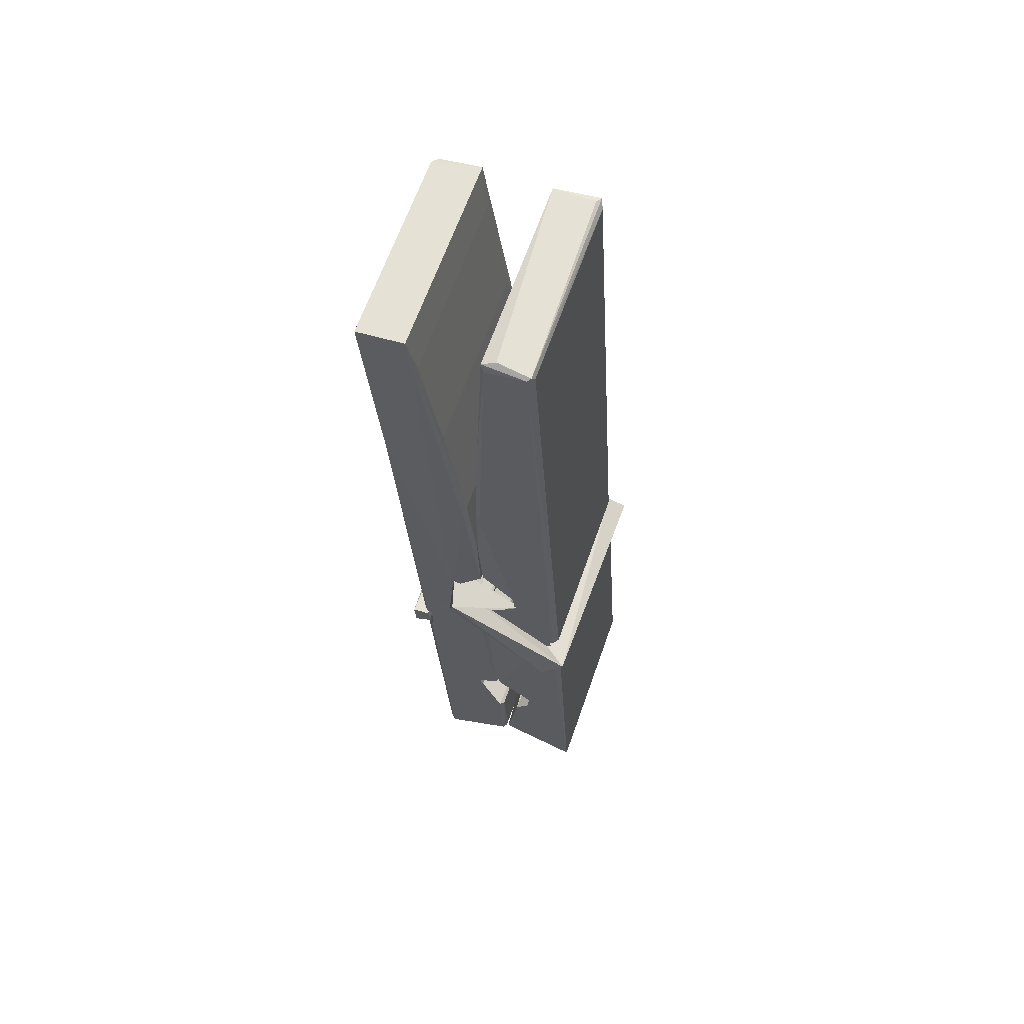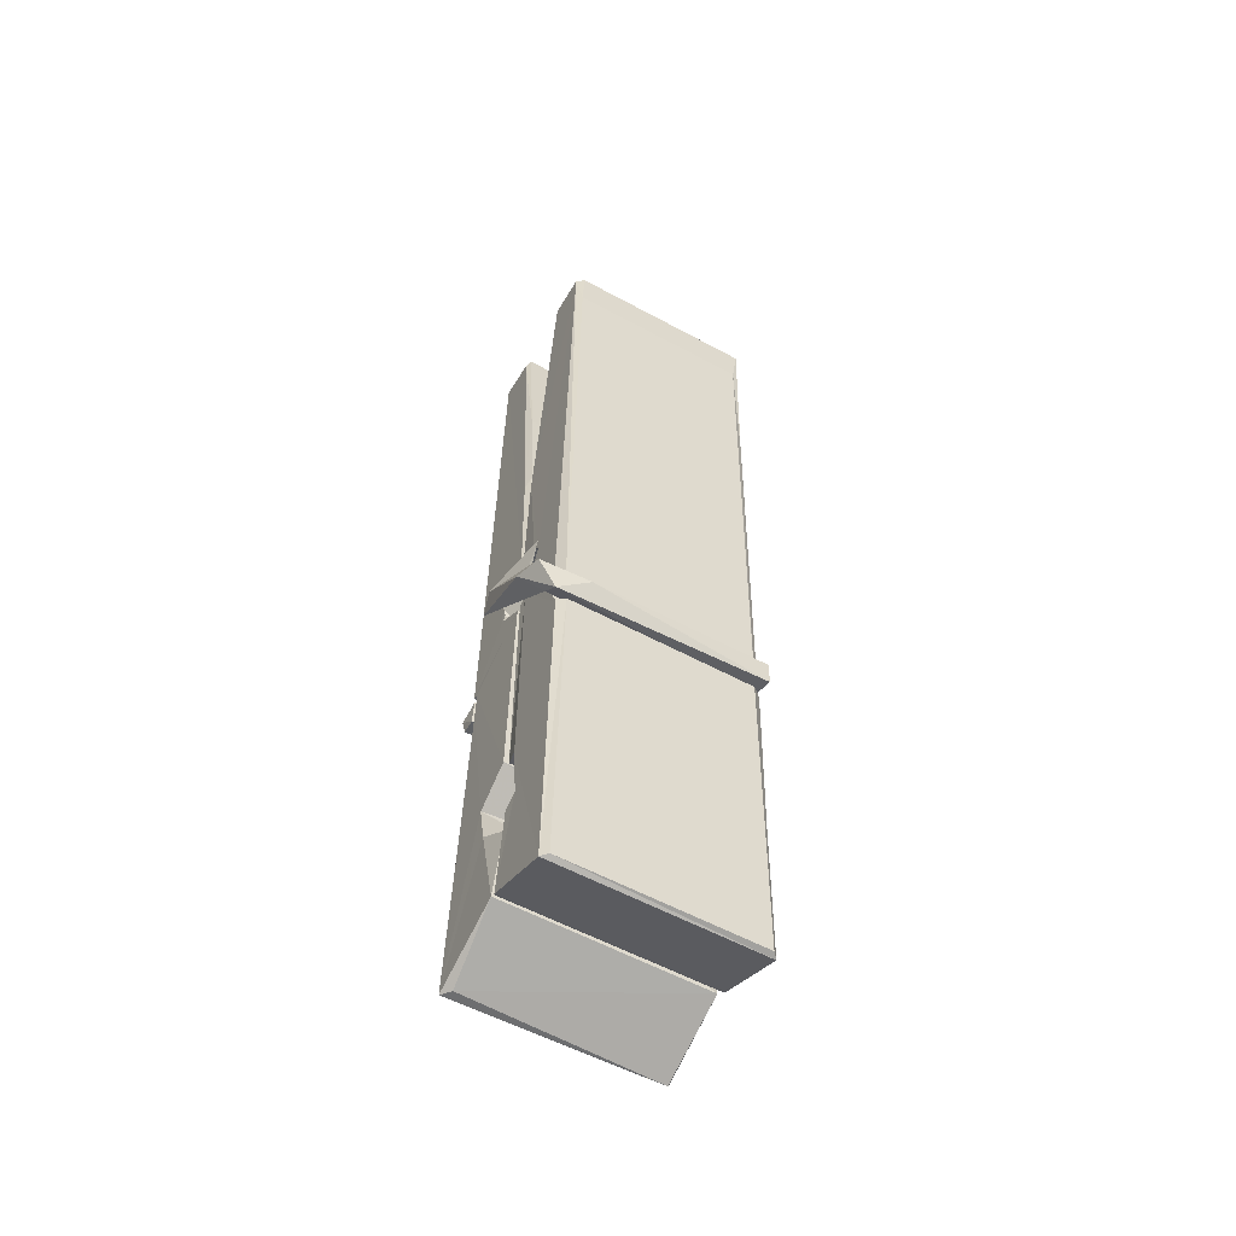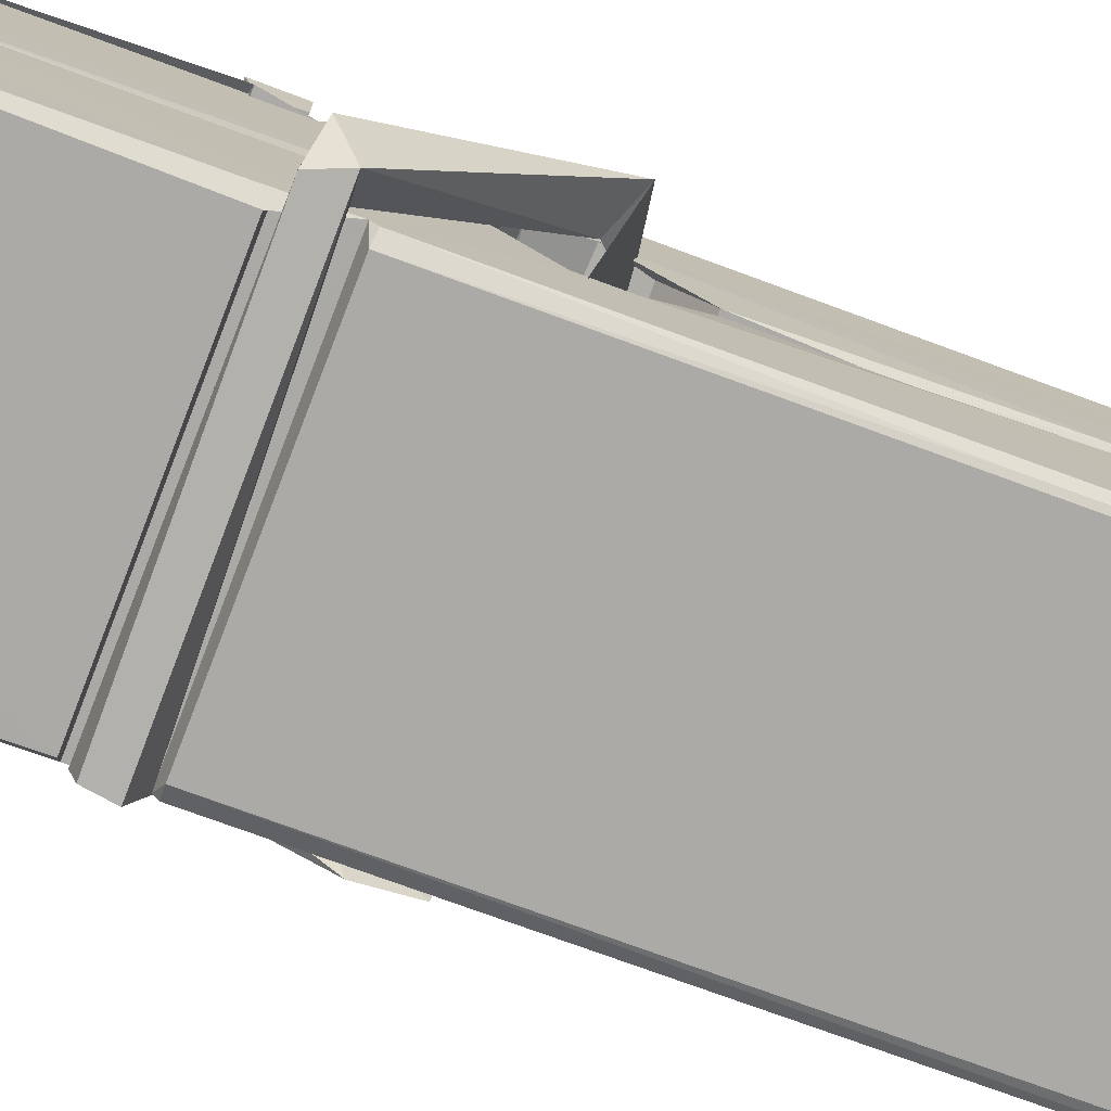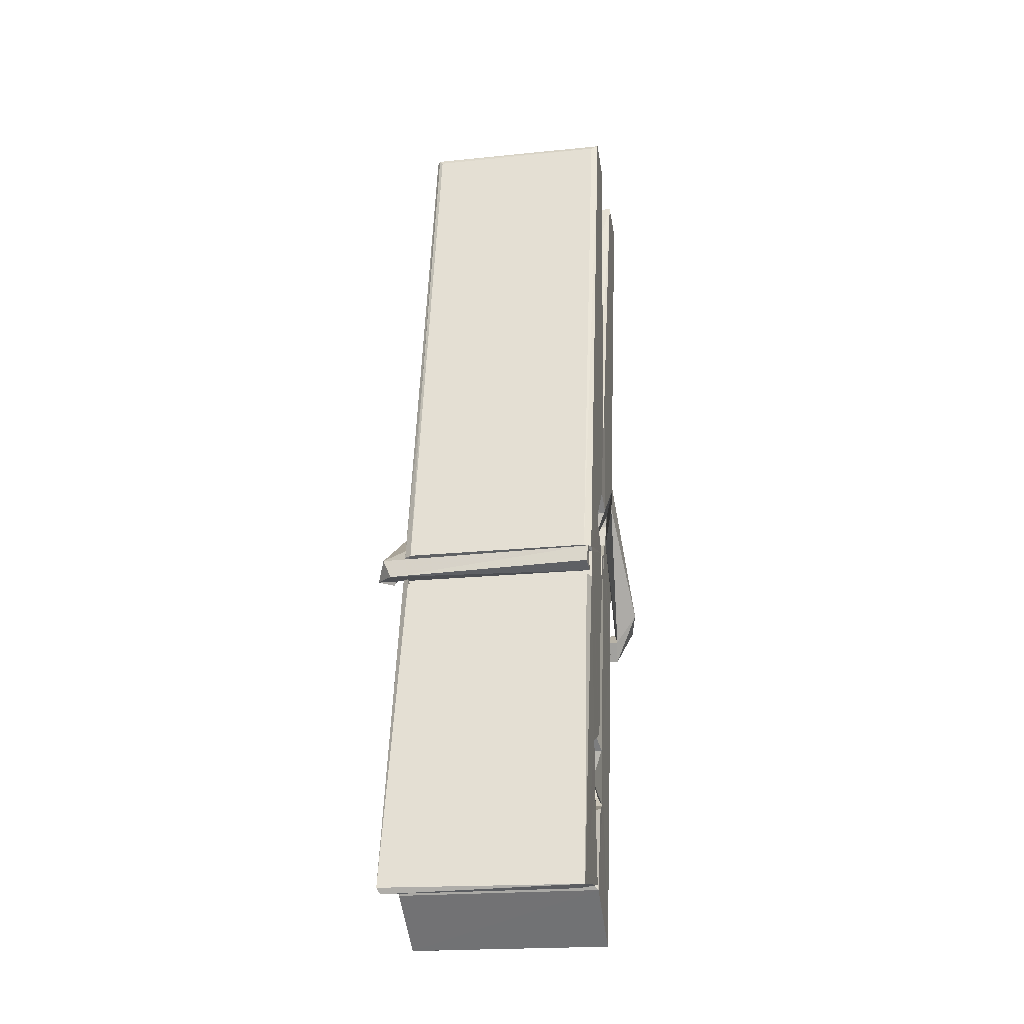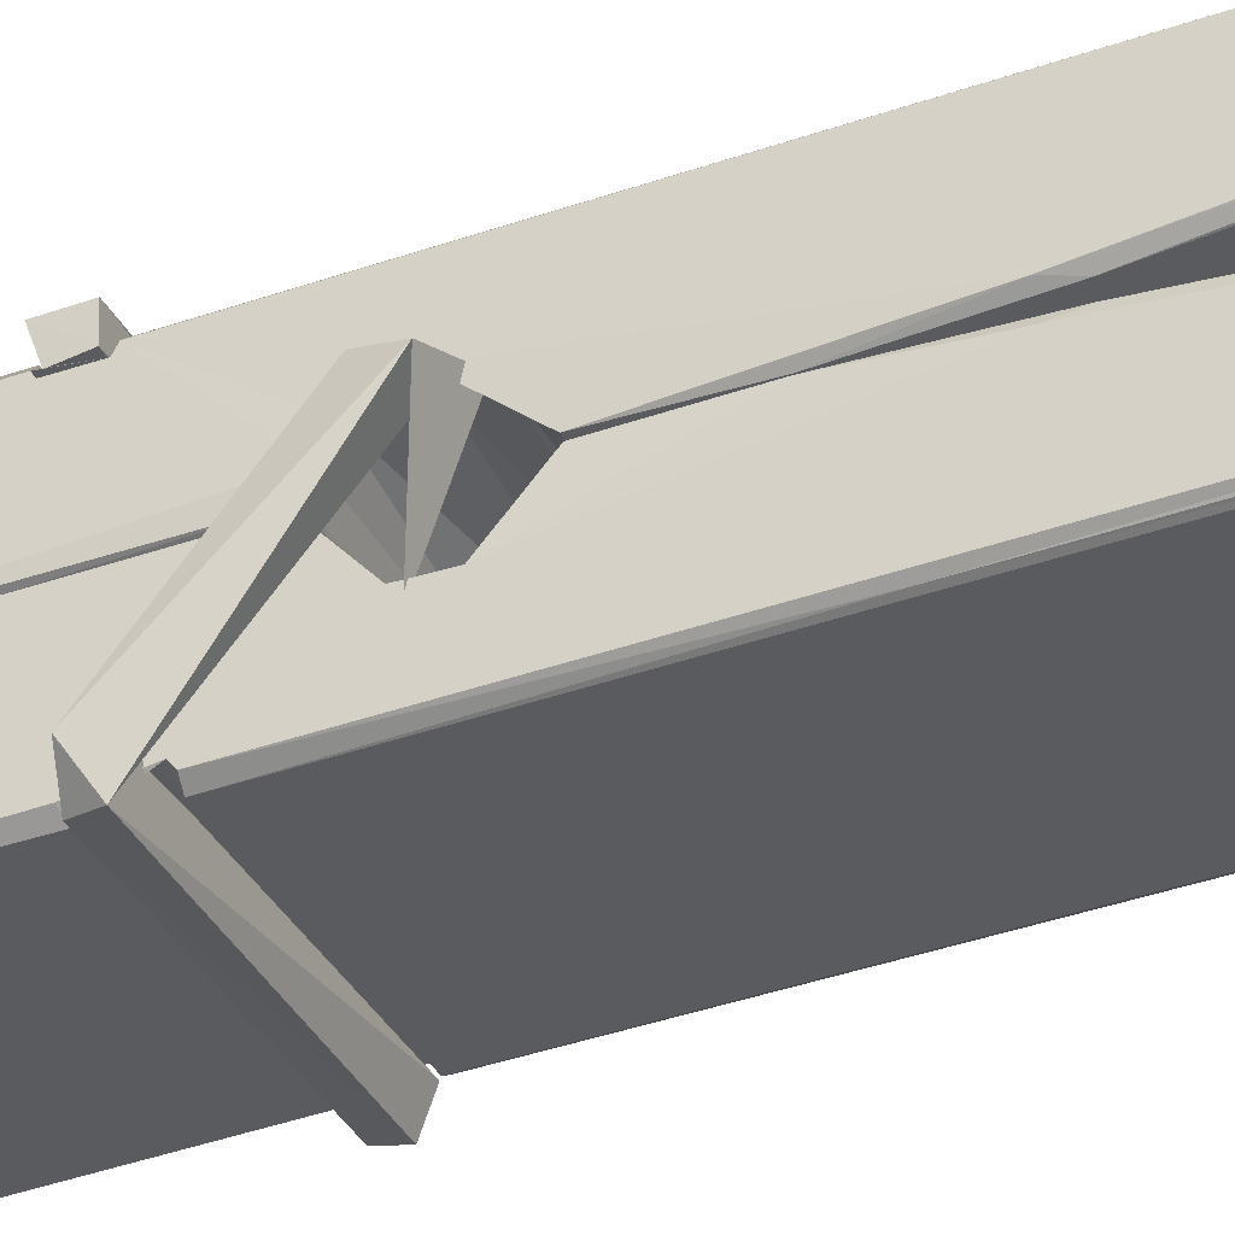
<metadata>
{"format":"obj","ext":"obj","renderer":"f3d","projection":"perspective","resolution":1024,"background":"white","views":[{"elev":65.8,"azim":109.7,"up":"+Y"},{"elev":-60.2,"azim":-28.9,"up":"+Y"},{"elev":-77.2,"azim":70.6,"up":"+Z"},{"elev":-29.9,"azim":-169.3,"up":"+Y"},{"elev":-31.8,"azim":113.4,"up":"+Z"}]}
</metadata>
<code>
v 0.8852 0.5082 -1.229
v 1.049 0.5422 -1.288
v 0.887 0.5405 -1.289
v 0.8908 0.544 -1.29
v 0.8735 1.087 -1.245
v 0.8751 1.166 -1.233
v 0.8727 1.263 -1.215
v 0.8778 1.056 -1.251
v 1.031 1.264 -1.214
v 0.8717 1.259 -1.172
v 0.8715 1.027 -1.252
v 0.8648 1.299 -1.209
v 1.045 0.6767 -1.279
v 0.8782 0.7824 -1.21
v 0.8758 0.8599 -1.256
v 0.8821 0.6106 -1.276
v 0.8822 0.6176 -1.263
v 0.8811 0.6656 -1.266
v 1.047 0.6242 -1.261
v 1.041 0.6448 -1.254
v 0.8868 0.6274 -1.256
v 1.04 0.8921 -1.237
v 1.036 0.9102 -1.241
v 0.8746 0.9106 -1.244
v 0.8753 0.9225 -1.263
v 1.038 0.9277 -1.264
v 0.8831 0.8057 -1.204
v 1.025 1.267 -1.216
v 1.028 1.303 -1.21
v 1.032 1.06 -1.252
v 1.04 0.8704 -1.247
v 1.04 0.8604 -1.267
v 1.041 0.8642 -1.258
v 1.04 0.6796 -1.282
v 1.047 0.5446 -1.291
v 1.043 0.548 -1.291
v 1.046 0.7888 -1.215
v 0.8853 0.7824 -1.206
v 1.026 1.264 -1.173
v 1.028 1.17 -1.234
v 0.8759 0.8806 -1.236
v 0.8843 0.6743 -1.281
v 0.8915 0.6457 -1.253
v 1.047 0.6121 -1.284
v 0.8797 0.9814 -1.259
v 1.034 0.9853 -1.26
v 0.8749 0.899 -1.237
v 0.8652 1.293 -1.173
v 0.8721 1.296 -1.17
v 1.03 1.3 -1.171
v 1.034 1.141 -1.185
v 1.042 0.8112 -1.209
v 1.043 0.6092 -1.287
v 1.05 0.5128 -1.231
v 1.046 0.5138 -1.226
v 0.8905 0.5103 -1.225
v 0.884 0.5377 -1.287
v 1.036 1.046 -1.25
v 1.046 0.6654 -1.262
v 0.8807 0.8546 -1.268
v 1.035 0.8584 -1.269
v 1.042 0.8088 -1.214
v 0.876 0.854 -1.265
v 1.043 0.7854 -1.212
v 1.038 0.7864 -1.207
v 0.8872 0.6051 -1.286
v 0.8775 0.8045 -1.212
v 0.8781 0.7845 -1.214
v 1.038 0.8097 -1.205
v 0.8678 1.303 -1.265
v 1.046 0.5438 -1.293
v 0.8744 1.056 -1.258
v 0.8714 1.167 -1.261
v 1.029 1.3 -1.269
v 1.029 1.305 -1.302
v 1.036 1.047 -1.264
v 1.034 1.06 -1.26
v 1.031 1.172 -1.263
v 0.871 1.043 -1.263
v 0.8806 0.6742 -1.282
v 1.045 0.6786 -1.283
v 1.047 0.6196 -1.303
v 0.8807 0.6559 -1.313
v 0.88 0.7972 -1.341
v 1.045 0.6694 -1.304
v 0.8786 0.8916 -1.297
v 1.036 0.9167 -1.288
v 0.8813 0.915 -1.283
v 1.039 0.904 -1.296
v 0.8741 0.9226 -1.265
v 0.8753 0.8742 -1.294
v 1.04 0.8719 -1.29
v 1.04 0.8837 -1.296
v 1.036 0.9278 -1.266
v 0.8762 0.8547 -1.269
v 0.8698 1.299 -1.305
v 1.03 1.06 -1.259
v 1.046 0.6356 -1.314
v 1.036 0.8012 -1.342
v 1.033 1.012 -1.326
v 1.023 1.303 -1.306
v 1.023 1.308 -1.277
v 1.026 1.305 -1.266
v 1.027 1.172 -1.262
v 0.8746 0.9031 -1.294
v 1.046 0.6533 -1.315
v 0.8818 0.621 -1.308
v 0.8839 0.5404 -1.291
v 0.8762 0.9814 -1.26
v 1.035 0.9855 -1.261
v 1.035 0.8303 -1.34
v 0.864 1.303 -1.302
v 0.8697 1.305 -1.3
v 1.026 1.307 -1.304
v 1.041 0.8311 -1.335
v 1.042 0.7991 -1.337
v 1.048 0.5258 -1.361
v 0.89 0.5187 -1.352
v 0.8768 0.7984 -1.332
v 0.8644 1.295 -1.268
v 1.046 0.5214 -1.358
v 0.8821 0.8263 -1.339
v 0.8762 0.8264 -1.335
v 1.04 0.8593 -1.27
v 0.8762 0.8237 -1.331
v 0.8871 0.6059 -1.287
v 0.884 0.5195 -1.36
v 1.041 0.828 -1.332
v 1.036 0.8025 -1.334
v 0.8776 0.8238 -1.337
v 1.042 0.8221 -1.331
v 1.05 0.8062 -1.348
v 0.8776 0.8009 -1.339
v 1.064 0.8101 -1.333
v 0.8781 0.804 -1.352
v 0.8764 0.817 -1.353
v 1.045 0.7856 -1.198
v 1.044 0.7907 -1.213
v 1.044 0.8912 -1.254
v 0.8586 0.8051 -1.199
v 1.038 0.8877 -1.304
v 1.028 0.9052 -1.235
v 0.8823 0.8572 -1.281
v 0.8743 0.9108 -1.237
v 0.8616 0.906 -1.292
v 0.8622 0.8819 -1.3
v 0.853 0.8117 -1.222
v 0.8731 0.866 -1.262
v 0.8972 0.7914 -1.19
v 0.8733 0.7786 -1.2
v 0.8712 0.7916 -1.213
v 1.043 0.8059 -1.21
v 0.8742 0.8025 -1.202
v 1.044 0.806 -1.196
v 1.063 0.9004 -1.245
v 1.058 0.8806 -1.24
v 1.052 0.81 -1.325
v 1.056 0.8211 -1.351
f 49 29 12
f 8 5 6
f 5 7 6
f 7 40 6
f 40 8 6
f 58 30 29
f 58 29 9
f 12 5 11
f 18 15 42
f 15 63 42
f 20 59 19
f 38 14 1
f 18 43 17
f 18 59 43
f 17 43 21
f 22 23 26
f 41 31 15
f 15 32 60
f 7 5 12
f 50 9 29
f 48 10 49
f 28 12 29
f 28 29 40
f 29 30 40
f 23 24 26
f 22 47 23
f 47 24 23
f 41 22 31
f 18 13 59
f 43 59 20
f 19 17 21
f 21 20 19
f 44 16 19
f 16 17 19
f 54 57 2
f 69 52 51
f 39 51 50
f 28 7 12
f 30 8 40
f 40 7 28
f 25 45 26
f 25 26 24
f 47 22 41
f 31 33 15
f 33 32 15
f 34 13 42
f 42 13 18
f 43 20 21
f 36 35 3
f 36 3 4
f 57 3 2
f 3 35 2
f 10 39 50
f 10 50 49
f 25 11 45
f 11 5 8
f 11 8 45
f 45 8 30
f 26 45 46
f 45 30 46
f 58 22 26
f 26 46 58
f 46 30 58
f 51 39 69
f 39 10 69
f 25 24 11
f 47 67 48
f 67 27 48
f 48 27 10
f 51 9 50
f 22 9 51
f 52 22 51
f 64 37 55
f 55 56 54
f 54 56 1
f 4 3 66
f 36 4 66
f 36 66 53
f 35 36 53
f 35 53 2
f 56 55 38
f 66 3 57
f 1 18 17
f 14 18 1
f 15 18 14
f 47 11 24
f 11 47 48
f 12 11 48
f 49 12 48
f 29 49 50
f 9 22 58
f 31 22 52
f 31 52 33
f 64 19 59
f 19 64 44
f 2 44 64
f 2 64 54
f 57 54 1
f 32 61 60
f 33 13 32
f 62 33 52
f 47 41 15
f 15 60 63
f 60 61 42
f 34 42 61
f 32 13 34
f 32 34 61
f 33 59 13
f 64 59 33
f 38 55 65
f 55 37 65
f 14 68 15
f 60 42 63
f 66 16 44
f 66 44 53
f 2 53 44
f 55 54 64
f 38 1 56
f 17 57 1
f 57 17 16
f 66 57 16
f 15 68 67
f 62 37 64
f 68 37 62
f 68 62 67
f 64 33 62
f 52 69 62
f 67 62 69
f 67 69 27
f 47 15 67
f 69 10 27
f 37 38 65
f 38 37 68
f 68 14 38
f 82 117 71
f 75 76 74
f 76 77 78
f 76 78 74
f 78 103 74
f 73 72 79
f 73 79 120
f 83 85 106
f 83 80 85
f 83 106 98
f 83 98 107
f 106 116 98
f 105 86 91
f 87 94 89
f 112 123 122
f 123 90 105
f 90 88 105
f 70 73 120
f 103 78 104
f 78 77 97
f 78 97 104
f 88 94 87
f 89 86 105
f 105 87 89
f 93 86 89
f 117 116 99
f 115 100 111
f 96 111 101
f 111 100 101
f 100 114 101
f 72 73 104
f 73 70 103
f 73 103 104
f 104 97 72
f 90 109 94
f 94 88 90
f 105 88 87
f 92 91 93
f 91 86 93
f 95 91 92
f 92 124 95
f 95 81 80
f 80 81 85
f 98 82 107
f 107 82 126
f 108 71 118
f 127 121 117
f 114 112 96
f 114 96 101
f 102 103 70
f 72 97 110
f 72 110 109
f 110 94 109
f 97 77 110
f 89 94 110
f 89 110 76
f 110 77 76
f 122 111 96
f 96 112 122
f 79 72 109
f 109 90 79
f 127 84 119
f 113 112 114
f 114 102 113
f 75 102 114
f 75 114 100
f 75 100 115
f 121 127 118
f 126 71 108
f 84 127 117
f 99 84 117
f 127 83 107
f 127 119 83
f 95 123 91
f 91 123 105
f 90 123 112
f 90 112 79
f 112 120 79
f 112 70 120
f 70 112 113
f 70 113 102
f 102 75 103
f 103 75 74
f 76 75 89
f 75 115 89
f 115 93 89
f 81 128 116
f 106 85 81
f 106 81 116
f 98 116 117
f 98 117 82
f 121 71 117
f 71 121 118
f 127 108 118
f 92 93 124
f 93 115 124
f 123 95 125
f 81 95 124
f 128 81 124
f 124 115 128
f 128 115 111
f 111 122 125
f 111 125 128
f 122 123 125
f 80 83 119
f 71 126 82
f 127 107 108
f 107 126 108
f 119 129 128
f 128 125 119
f 80 125 95
f 125 80 119
f 99 116 128
f 99 128 129
f 99 129 119
f 119 84 99
f 131 158 130
f 132 136 158
f 132 134 133
f 130 136 133
f 132 133 135
f 136 132 135
f 130 158 136
f 149 137 154
f 154 152 153
f 155 134 158
f 158 131 139
f 151 148 153
f 147 146 151
f 155 142 156
f 156 142 139
f 155 139 142
f 142 155 141
f 141 155 142
f 145 144 143
f 145 143 144
f 148 145 144
f 144 145 148
f 146 145 148
f 147 145 146
f 146 148 151
f 147 140 145
f 156 139 131
f 134 155 156
f 155 158 139
f 145 140 148
f 147 150 140
f 150 147 151
f 150 149 140
f 140 153 148
f 153 140 154
f 154 140 149
f 151 138 150
f 153 152 151
f 138 152 137
f 137 152 154
f 150 137 149
f 137 150 138
f 138 151 152
f 157 134 156
f 157 156 131
f 157 131 134
f 132 158 134
f 134 131 133
f 131 130 133
f 133 136 135
f 49 29 12
f 8 5 6
f 5 7 6
f 7 40 6
f 40 8 6
f 58 30 29
f 58 29 9
f 12 5 11
f 18 15 42
f 15 63 42
f 20 59 19
f 38 14 1
f 18 43 17
f 18 59 43
f 17 43 21
f 22 23 26
f 41 31 15
f 15 32 60
f 7 5 12
f 50 9 29
f 48 10 49
f 28 12 29
f 28 29 40
f 29 30 40
f 23 24 26
f 22 47 23
f 47 24 23
f 41 22 31
f 18 13 59
f 43 59 20
f 19 17 21
f 21 20 19
f 44 16 19
f 16 17 19
f 54 57 2
f 69 52 51
f 39 51 50
f 28 7 12
f 30 8 40
f 40 7 28
f 25 45 26
f 25 26 24
f 47 22 41
f 31 33 15
f 33 32 15
f 34 13 42
f 42 13 18
f 43 20 21
f 36 35 3
f 36 3 4
f 57 3 2
f 3 35 2
f 10 39 50
f 10 50 49
f 25 11 45
f 11 5 8
f 11 8 45
f 45 8 30
f 26 45 46
f 45 30 46
f 58 22 26
f 26 46 58
f 46 30 58
f 51 39 69
f 39 10 69
f 25 24 11
f 47 67 48
f 67 27 48
f 48 27 10
f 51 9 50
f 22 9 51
f 52 22 51
f 64 37 55
f 55 56 54
f 54 56 1
f 4 3 66
f 36 4 66
f 36 66 53
f 35 36 53
f 35 53 2
f 56 55 38
f 66 3 57
f 1 18 17
f 14 18 1
f 15 18 14
f 47 11 24
f 11 47 48
f 12 11 48
f 49 12 48
f 29 49 50
f 9 22 58
f 31 22 52
f 31 52 33
f 64 19 59
f 19 64 44
f 2 44 64
f 2 64 54
f 57 54 1
f 32 61 60
f 33 13 32
f 62 33 52
f 47 41 15
f 15 60 63
f 60 61 42
f 34 42 61
f 32 13 34
f 32 34 61
f 33 59 13
f 64 59 33
f 38 55 65
f 55 37 65
f 14 68 15
f 60 42 63
f 66 16 44
f 66 44 53
f 2 53 44
f 55 54 64
f 38 1 56
f 17 57 1
f 57 17 16
f 66 57 16
f 15 68 67
f 62 37 64
f 68 37 62
f 68 62 67
f 64 33 62
f 52 69 62
f 67 62 69
f 67 69 27
f 47 15 67
f 69 10 27
f 37 38 65
f 38 37 68
f 68 14 38
f 82 117 71
f 75 76 74
f 76 77 78
f 76 78 74
f 78 103 74
f 73 72 79
f 73 79 120
f 83 85 106
f 83 80 85
f 83 106 98
f 83 98 107
f 106 116 98
f 105 86 91
f 87 94 89
f 112 123 122
f 123 90 105
f 90 88 105
f 70 73 120
f 103 78 104
f 78 77 97
f 78 97 104
f 88 94 87
f 89 86 105
f 105 87 89
f 93 86 89
f 117 116 99
f 115 100 111
f 96 111 101
f 111 100 101
f 100 114 101
f 72 73 104
f 73 70 103
f 73 103 104
f 104 97 72
f 90 109 94
f 94 88 90
f 105 88 87
f 92 91 93
f 91 86 93
f 95 91 92
f 92 124 95
f 95 81 80
f 80 81 85
f 98 82 107
f 107 82 126
f 108 71 118
f 127 121 117
f 114 112 96
f 114 96 101
f 102 103 70
f 72 97 110
f 72 110 109
f 110 94 109
f 97 77 110
f 89 94 110
f 89 110 76
f 110 77 76
f 122 111 96
f 96 112 122
f 79 72 109
f 109 90 79
f 127 84 119
f 113 112 114
f 114 102 113
f 75 102 114
f 75 114 100
f 75 100 115
f 121 127 118
f 126 71 108
f 84 127 117
f 99 84 117
f 127 83 107
f 127 119 83
f 95 123 91
f 91 123 105
f 90 123 112
f 90 112 79
f 112 120 79
f 112 70 120
f 70 112 113
f 70 113 102
f 102 75 103
f 103 75 74
f 76 75 89
f 75 115 89
f 115 93 89
f 81 128 116
f 106 85 81
f 106 81 116
f 98 116 117
f 98 117 82
f 121 71 117
f 71 121 118
f 127 108 118
f 92 93 124
f 93 115 124
f 123 95 125
f 81 95 124
f 128 81 124
f 124 115 128
f 128 115 111
f 111 122 125
f 111 125 128
f 122 123 125
f 80 83 119
f 71 126 82
f 127 107 108
f 107 126 108
f 119 129 128
f 128 125 119
f 80 125 95
f 125 80 119
f 99 116 128
f 99 128 129
f 99 129 119
f 119 84 99
f 131 158 130
f 132 136 158
f 132 134 133
f 130 136 133
f 132 133 135
f 136 132 135
f 130 158 136
f 149 137 154
f 154 152 153
f 155 134 158
f 158 131 139
f 151 148 153
f 147 146 151
f 155 142 156
f 156 142 139
f 155 139 142
f 142 155 141
f 141 155 142
f 145 144 143
f 145 143 144
f 148 145 144
f 144 145 148
f 146 145 148
f 147 145 146
f 146 148 151
f 147 140 145
f 156 139 131
f 134 155 156
f 155 158 139
f 145 140 148
f 147 150 140
f 150 147 151
f 150 149 140
f 140 153 148
f 153 140 154
f 154 140 149
f 151 138 150
f 153 152 151
f 138 152 137
f 137 152 154
f 150 137 149
f 137 150 138
f 138 151 152
f 157 134 156
f 157 156 131
f 157 131 134
f 132 158 134
f 134 131 133
f 131 130 133
f 133 136 135

</code>
